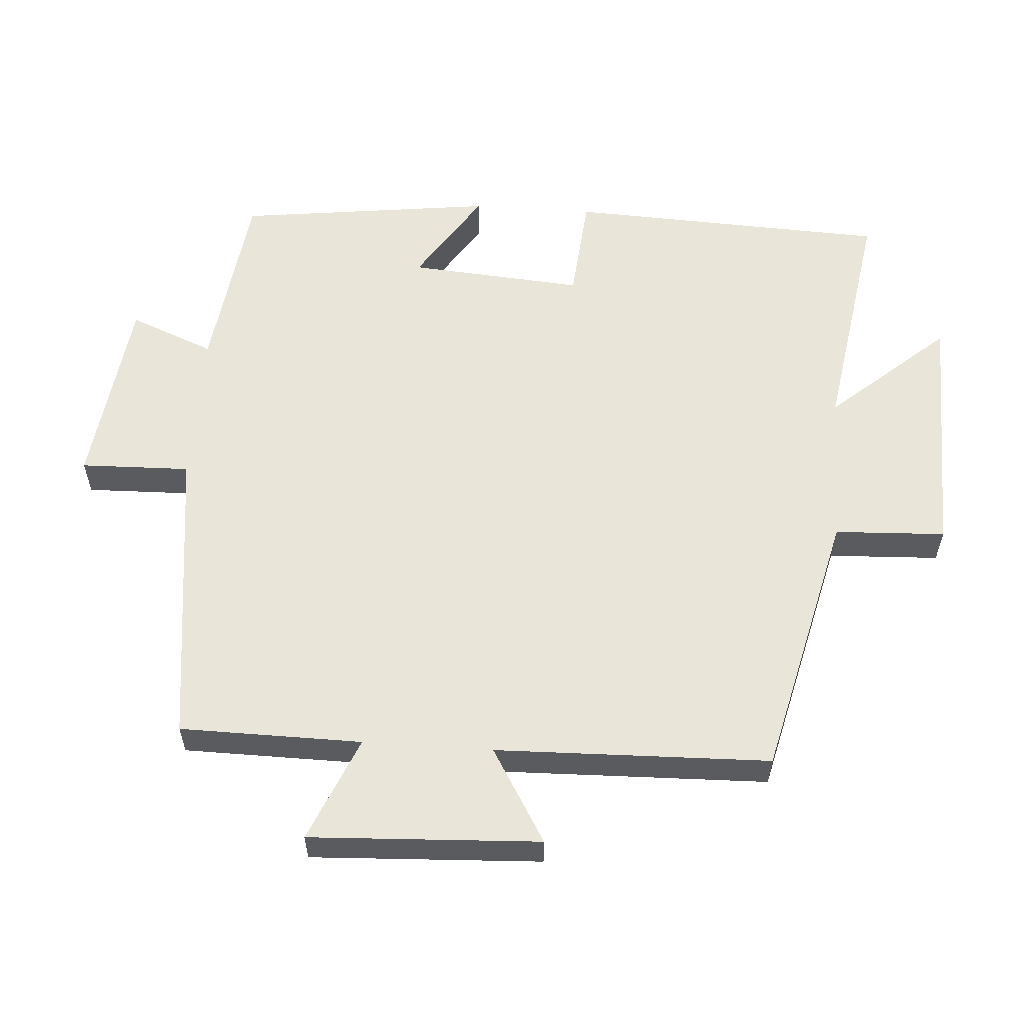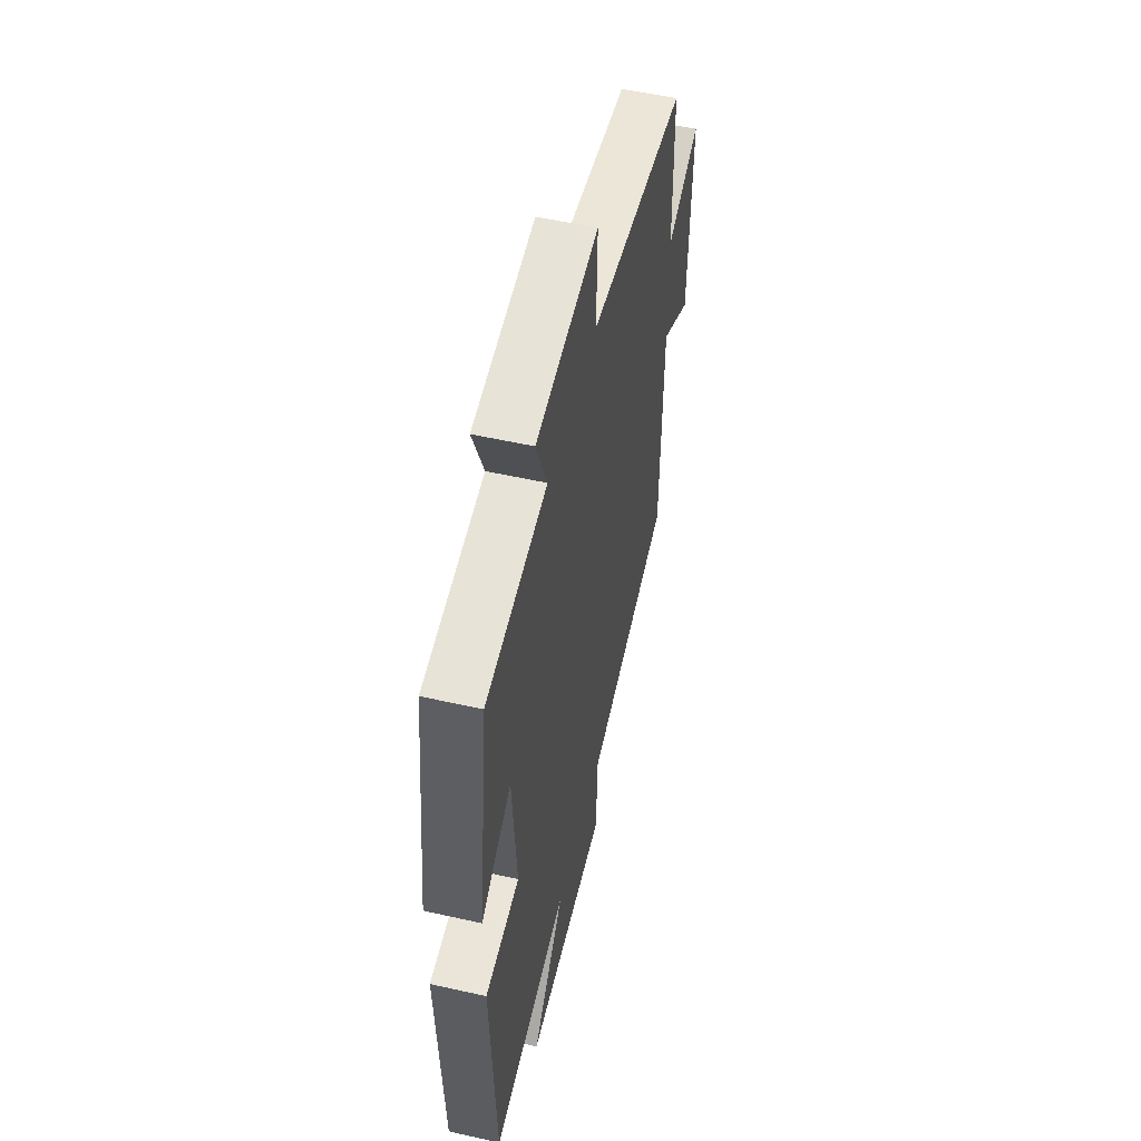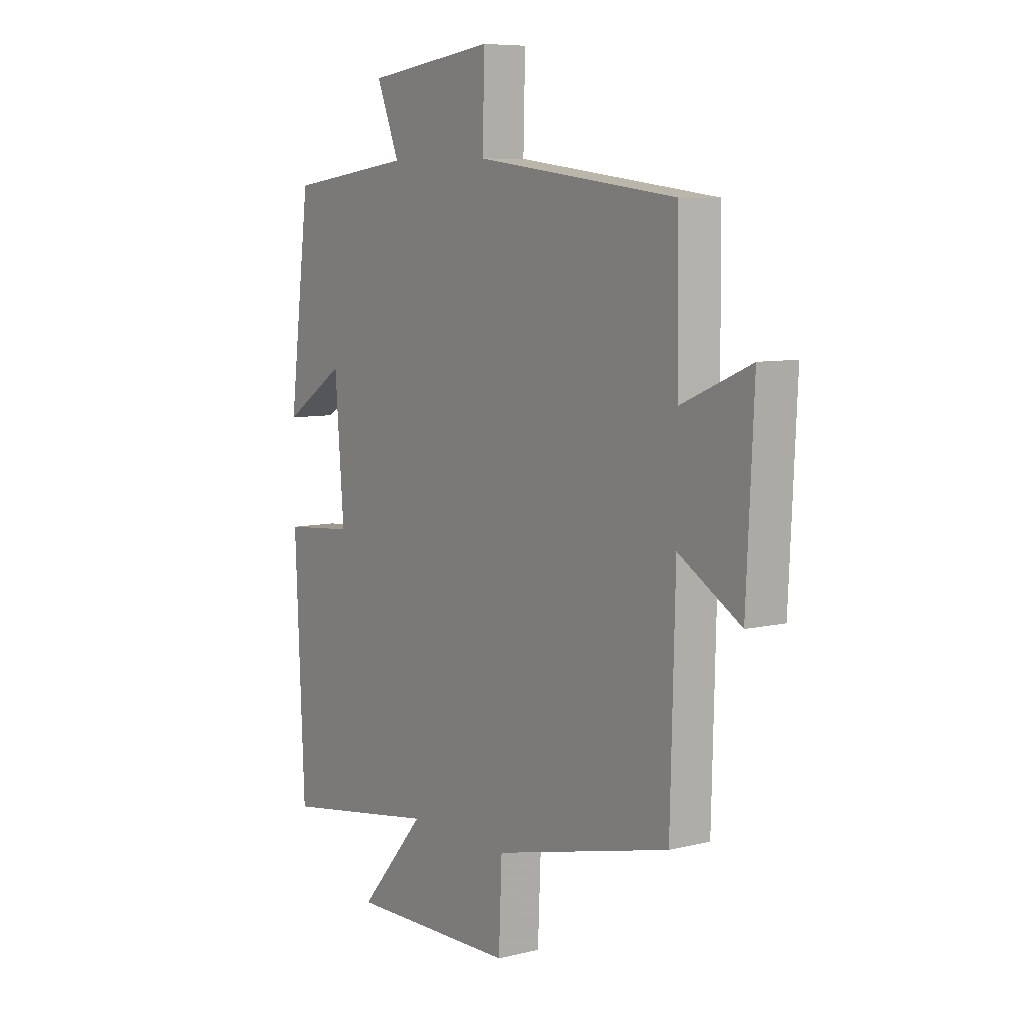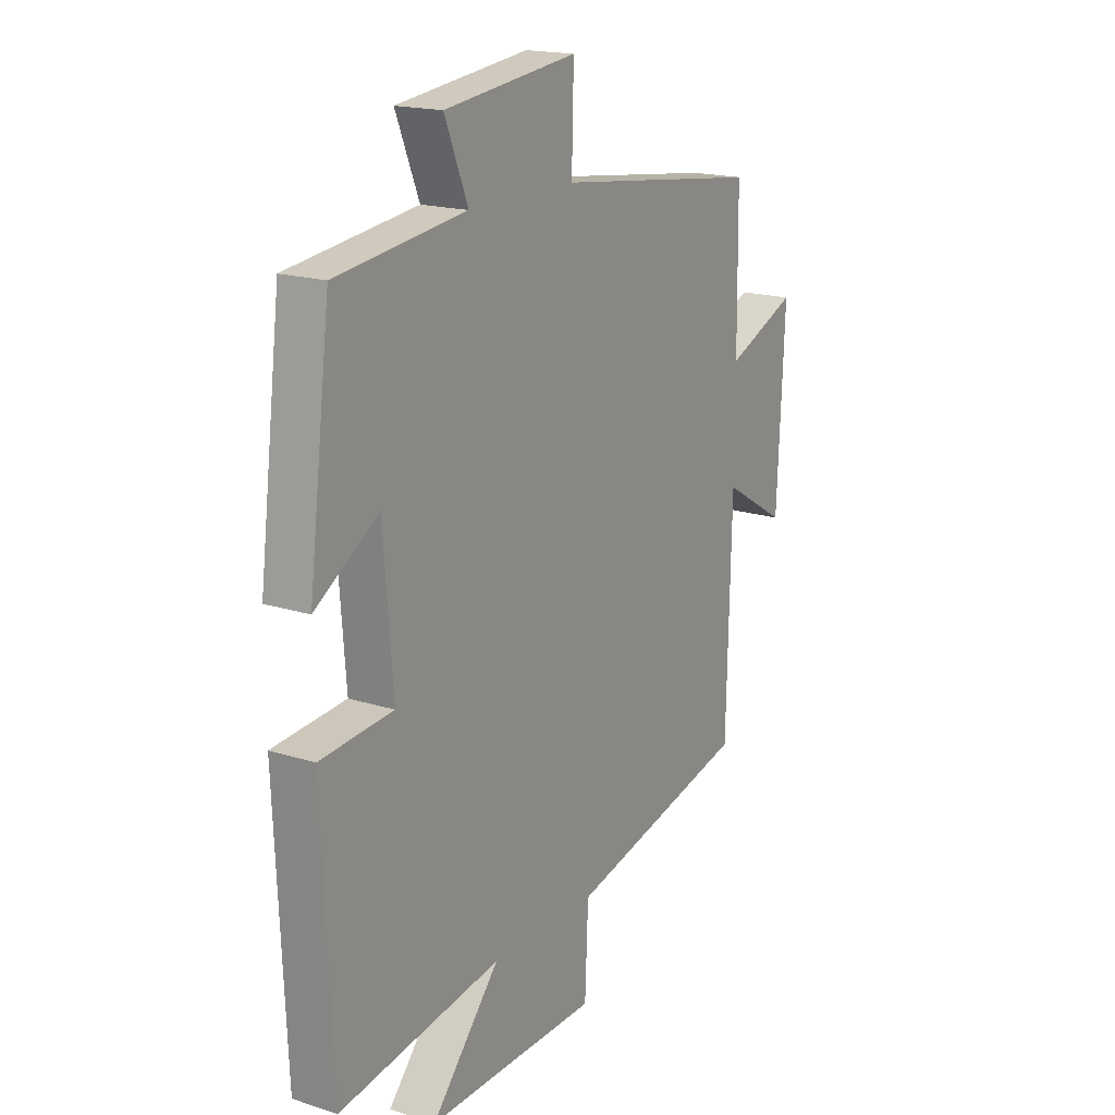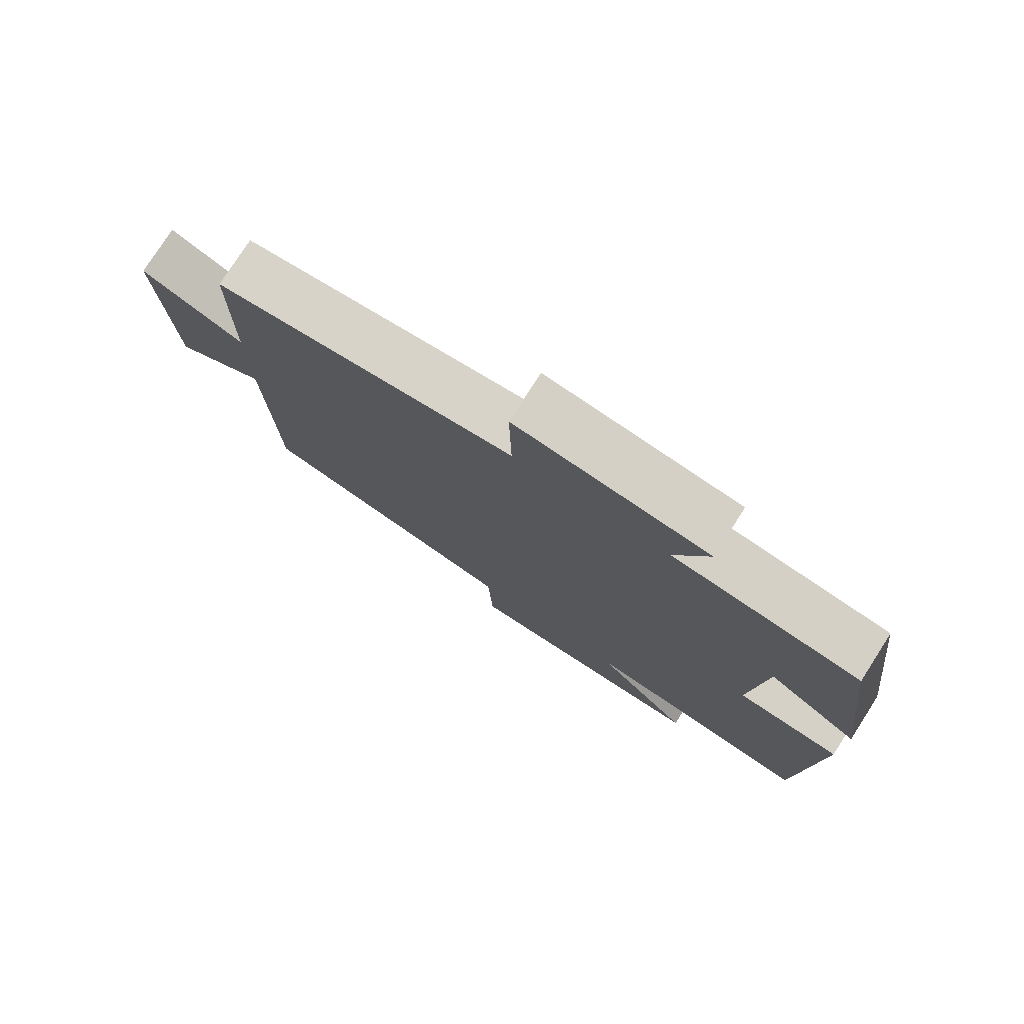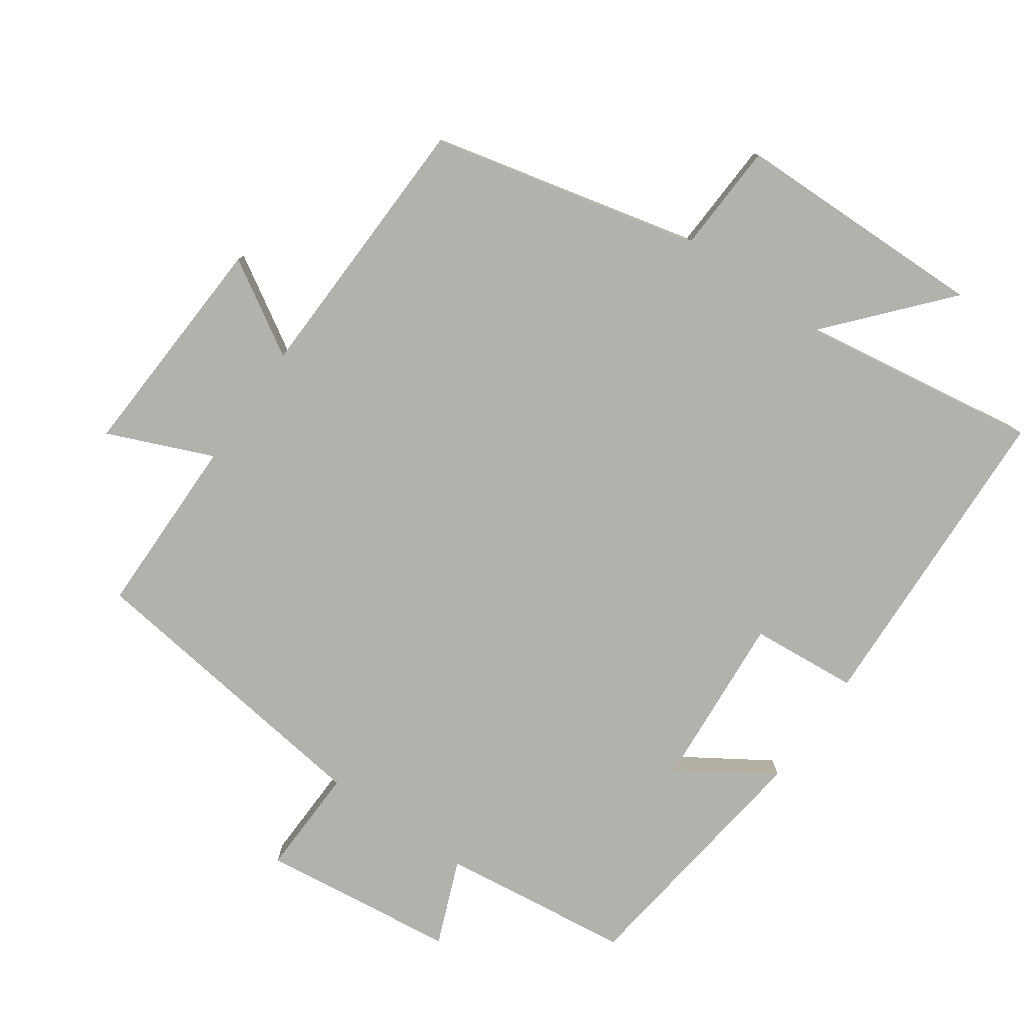
<metadata>
{"format":"obj","ext":"obj","renderer":"f3d","projection":"perspective","resolution":1024,"background":"white","views":[{"elev":57.9,"azim":93.9,"up":"+Y"},{"elev":53.7,"azim":-76.5,"up":"+Z"},{"elev":7.6,"azim":55.4,"up":"+Z"},{"elev":17.8,"azim":-57.8,"up":"+Z"},{"elev":77.5,"azim":-147.3,"up":"+Z"},{"elev":-79.0,"azim":144.7,"up":"+Y"}]}
</metadata>
<code>
v -0.479 0.07 -0.556
v -0.5 0.07 -0.09
v -0.344 0.07 -0.076
v -0.364 0.07 0.178
v -0.5 0.07 0.09
v -0.453 0.07 0.464
v -0.176 0.07 0.5
v -0.226 0.07 0.623
v 0.058 0.07 0.659
v 0.054 0.07 0.5
v 0.497 0.07 0.445
v 0.5 0.07 0.181
v 0.652 0.07 0.246
v 0.636 0.07 -0.088
v 0.5 0.07 -0.007
v 0.49 0.07 -0.405
v 0.1 0.07 -0.5
v 0.093 0.07 -0.661
v -0.277 0.07 -0.669
v -0.13 0.07 -0.5
v -0.479 0 -0.556
v -0.5 0 -0.09
v -0.344 0 -0.076
v -0.364 0 0.178
v -0.5 0 0.09
v -0.453 0 0.464
v -0.176 0 0.5
v -0.226 0 0.623
v 0.058 0 0.659
v 0.054 0 0.5
v 0.497 0 0.445
v 0.5 0 0.181
v 0.652 0 0.246
v 0.636 0 -0.088
v 0.5 0 -0.007
v 0.49 0 -0.405
v 0.1 0 -0.5
v 0.093 0 -0.661
v -0.277 0 -0.669
v -0.13 0 -0.5
f 17 18 19 20
f 15 16 17 20
f 1 2 3
f 20 1 3
f 15 20 3
f 12 13 14 15
f 15 3 4
f 12 15 4
f 11 12 4
f 10 11 4
f 7 8 9 10
f 6 7 10
f 5 6 10
f 4 5 10
f 40 39 38 37
f 40 37 36 35
f 23 22 21
f 23 21 40
f 23 40 35
f 35 34 33 32
f 24 23 35
f 24 35 32
f 24 32 31
f 24 31 30
f 30 29 28 27
f 30 27 26
f 30 26 25
f 30 25 24
f 1 21 22 2
f 2 22 23 3
f 3 23 24 4
f 4 24 25 5
f 5 25 26 6
f 6 26 27 7
f 7 27 28 8
f 8 28 29 9
f 9 29 30 10
f 10 30 31 11
f 11 31 32 12
f 12 32 33 13
f 13 33 34 14
f 14 34 35 15
f 15 35 36 16
f 16 36 37 17
f 17 37 38 18
f 18 38 39 19
f 19 39 40 20
f 20 40 21 1

</code>
